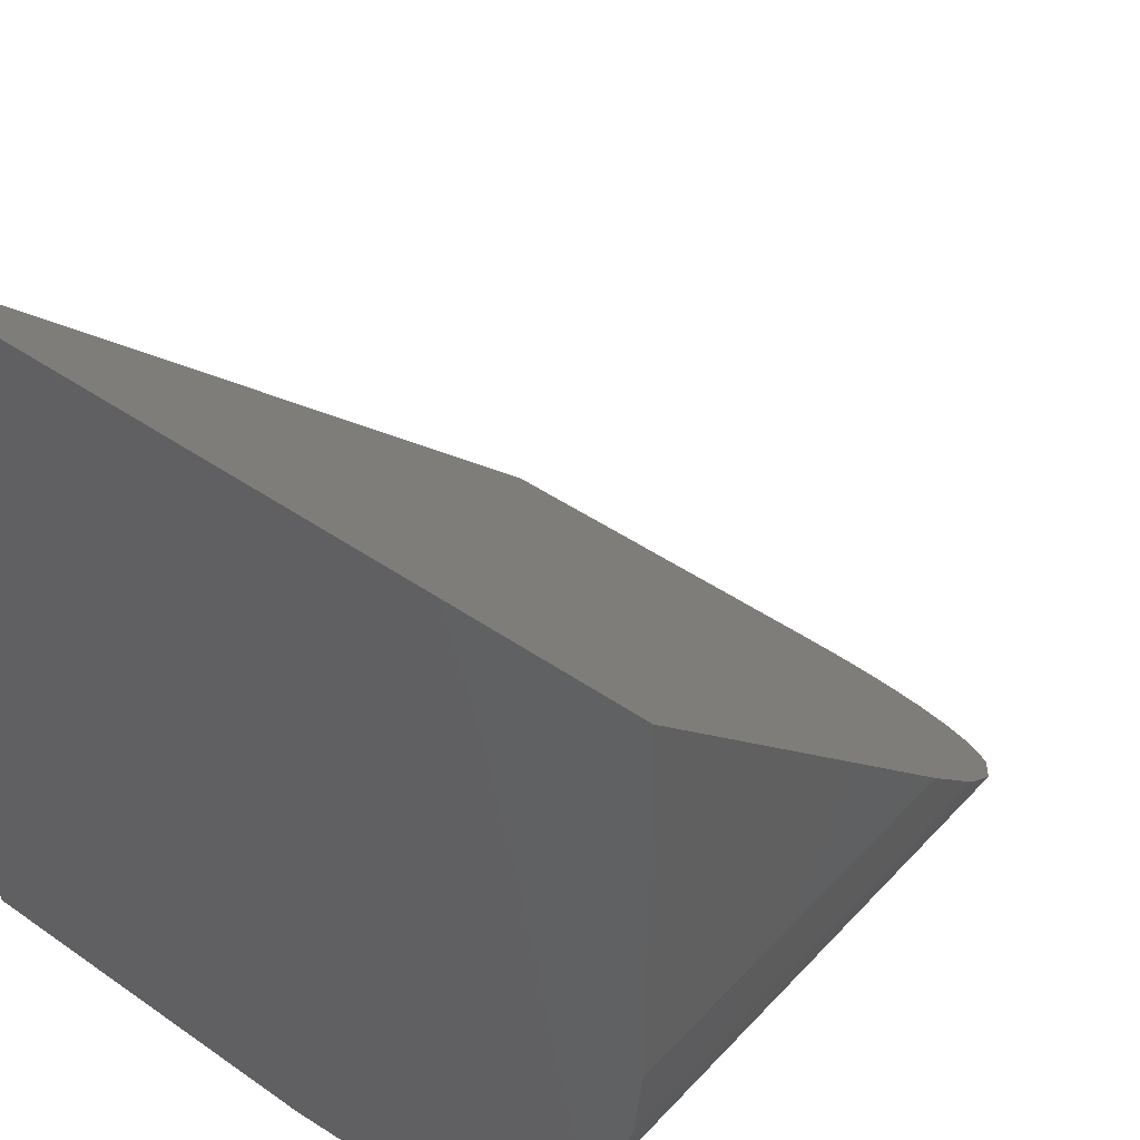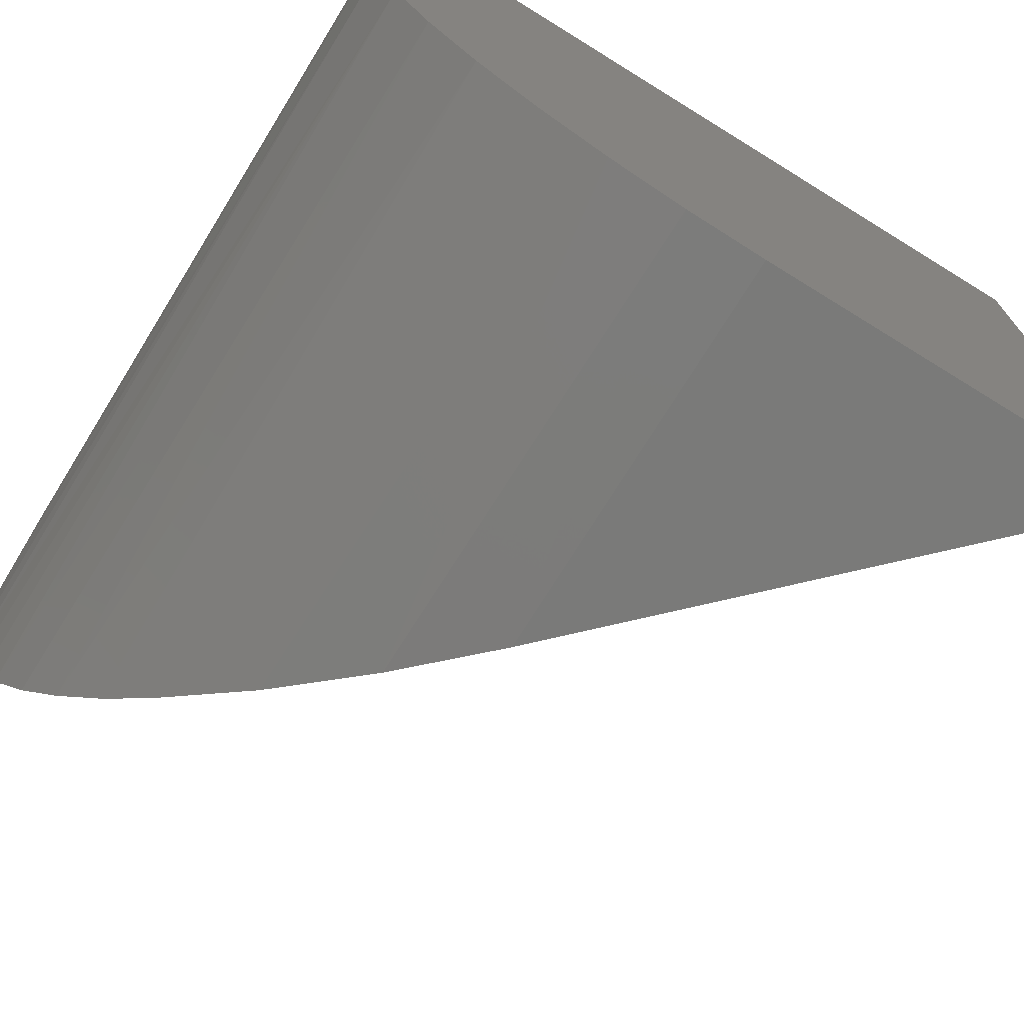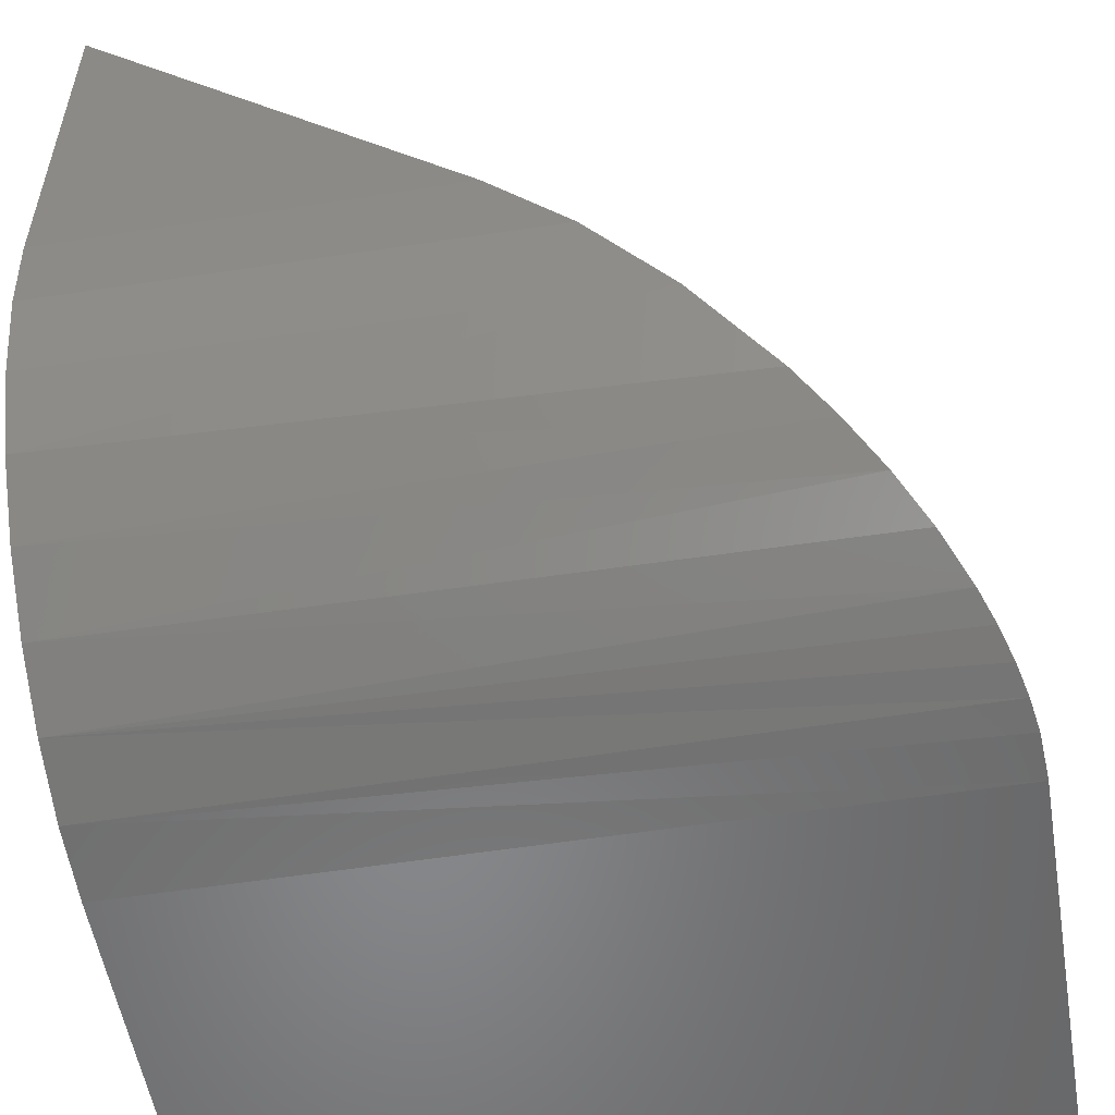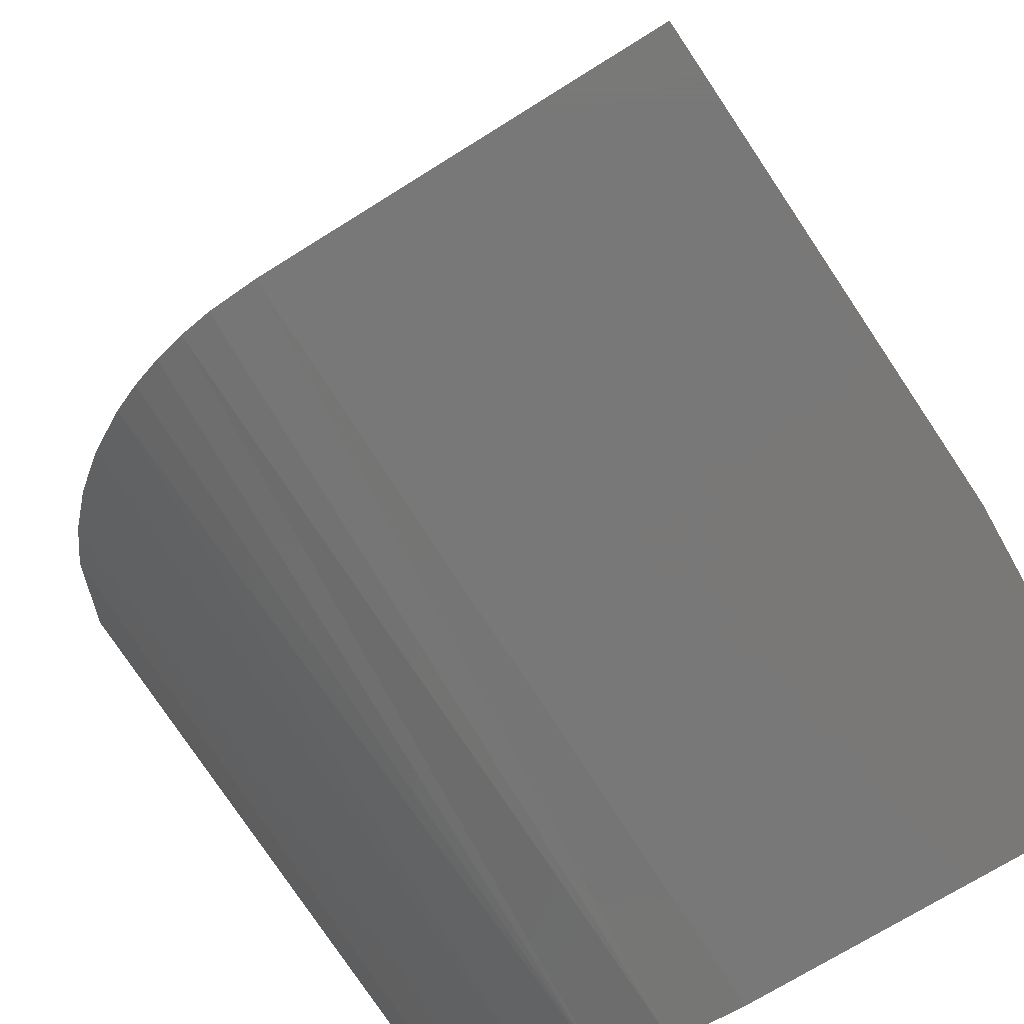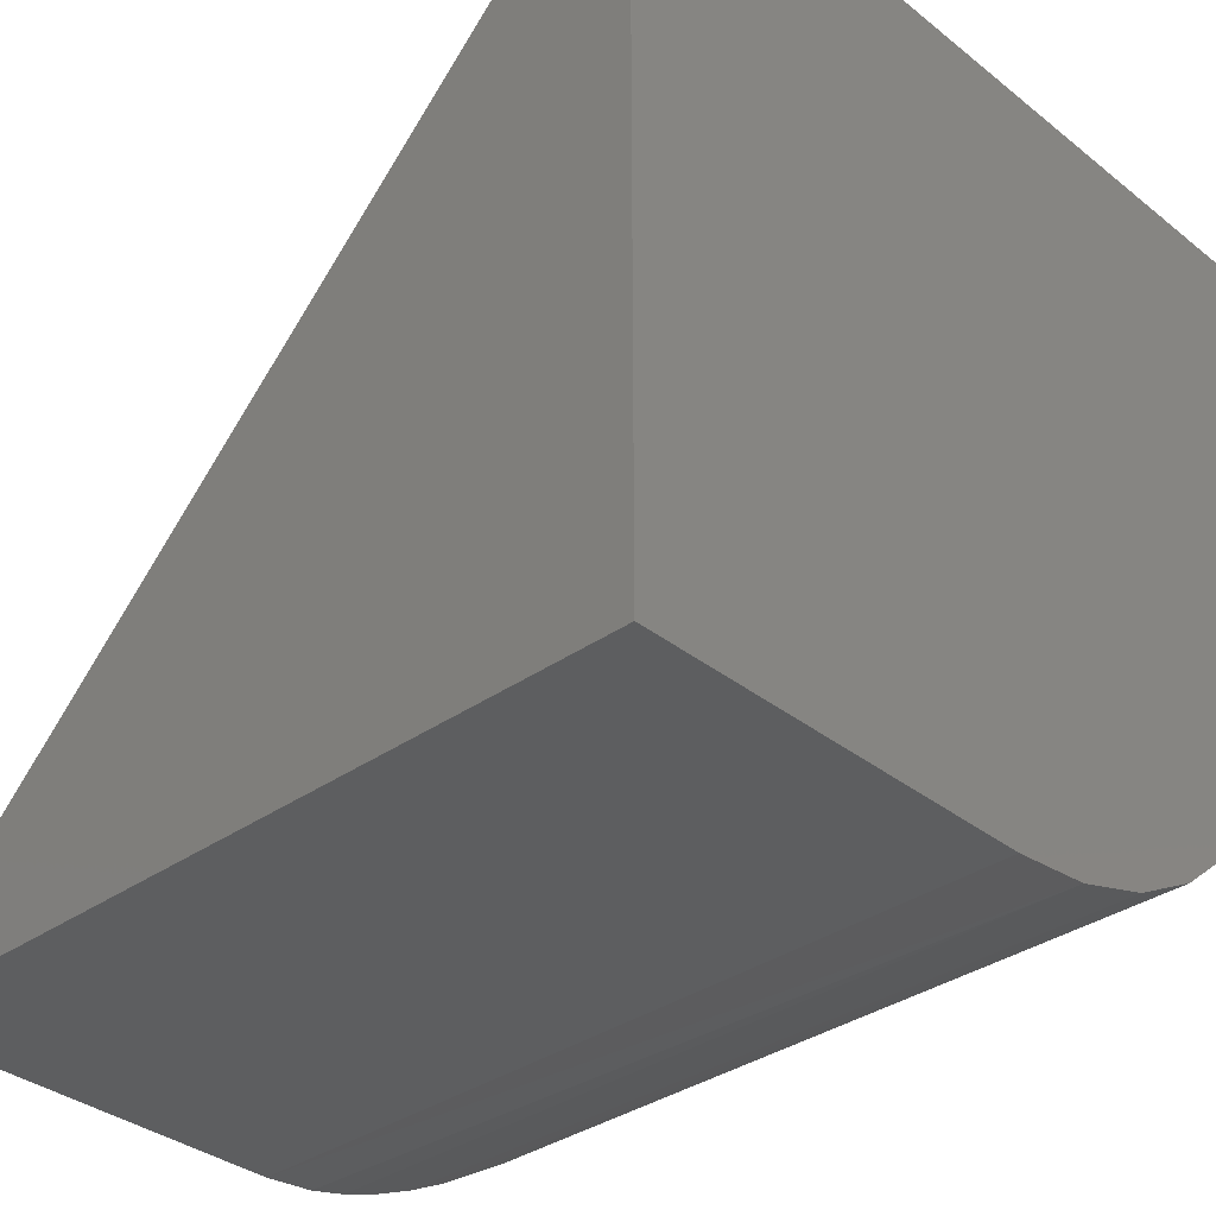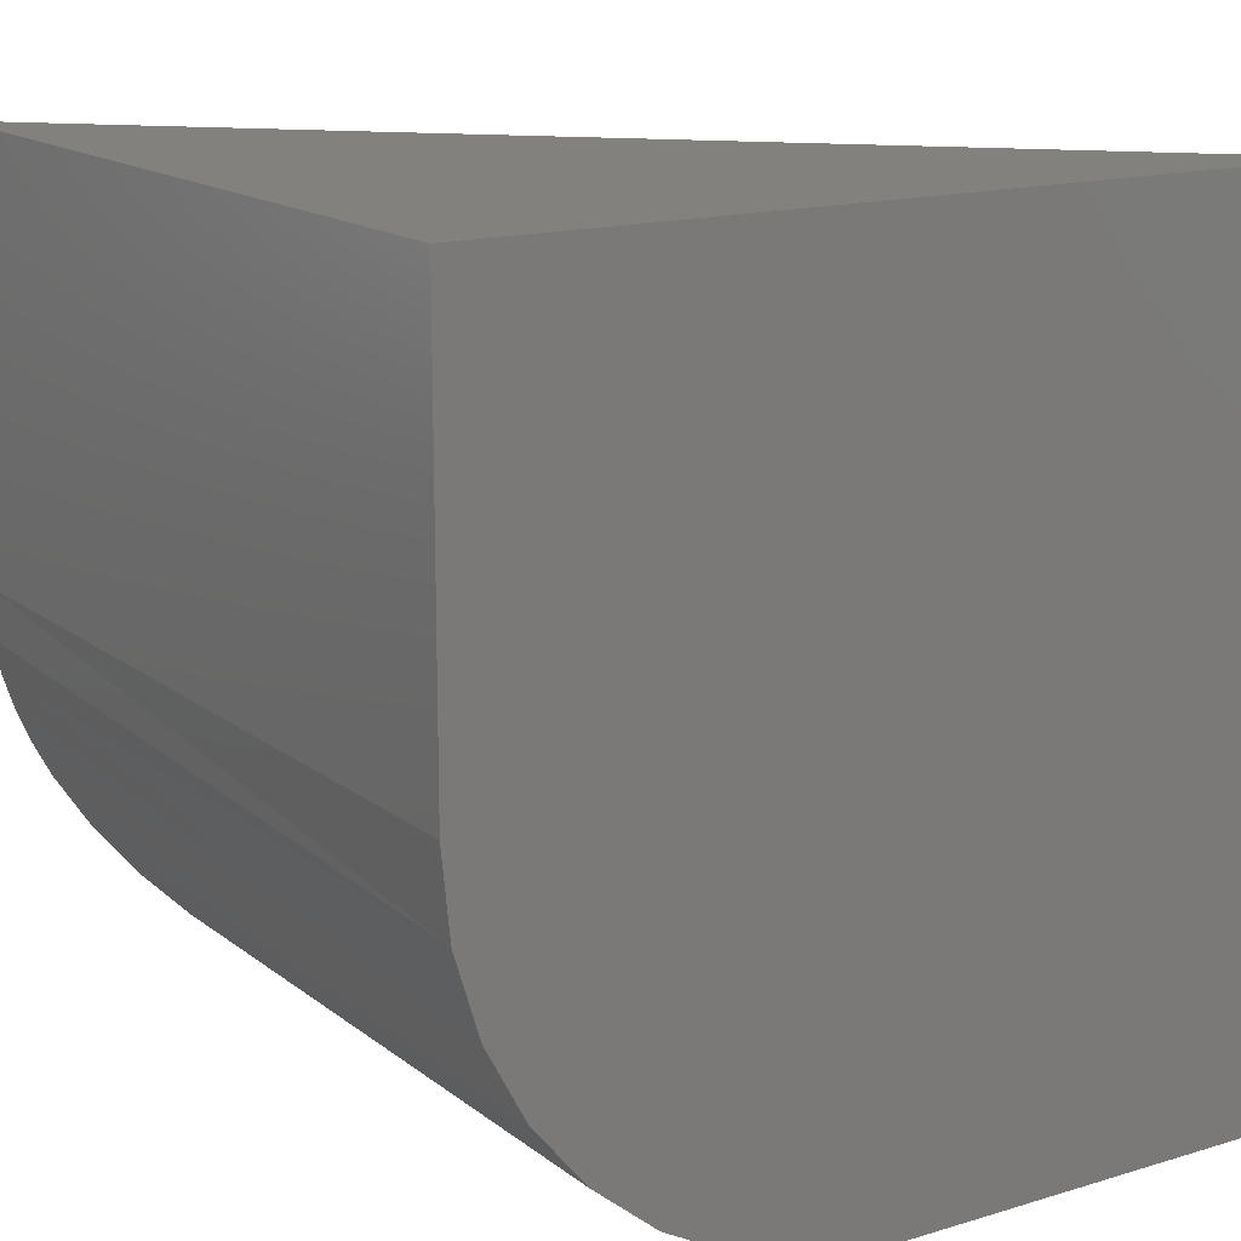
<metadata>
{"format":"stl","ext":"stl","renderer":"f3d","projection":"perspective","resolution":1024,"background":"white","views":[{"elev":44.1,"azim":-50.7,"up":"+Z"},{"elev":-73.0,"azim":-121.7,"up":"+Y"},{"elev":-54.4,"azim":9.5,"up":"+Z"},{"elev":-71.3,"azim":122.1,"up":"+Z"},{"elev":-34.6,"azim":-136.7,"up":"+Z"},{"elev":15.4,"azim":-122.7,"up":"+Y"}]}
</metadata>
<code>
# stl→obj: 26 verts, 48 faces
v -0.375 -0.75 0.375
v -0.75 -0.75 0.75
v -0.75 -0.75 0.375
v -0.75 5.099e-33 0.75
v -0.75 0 0
v -0.75 -0.375 0
v -0.75 -0.4482 0.007206
v -0.75 -0.5185 0.02855
v -0.75 -0.5833 0.0632
v -0.75 -0.6402 0.1098
v -0.75 -0.6868 0.1667
v -0.75 -0.7215 0.2315
v -0.75 -0.7428 0.3018
v -0.2982 -0.7421 0.2982
v -0.2231 -0.7179 0.2231
v -0.1519 -0.6764 0.1519
v -0.1185 -0.6486 0.1185
v -0.08741 -0.6157 0.08741
v -0.06018 -0.5787 0.06018
v -0.03678 -0.537 0.03678
v -0.02487 -0.5093 0.02487
v -0.01501 -0.48 0.01501
v -0.007743 -0.4508 0.007743
v -0.002786 -0.4206 0.002786
v 4.163e-17 -0.375 -4.592e-17
v 0 8.327e-17 -4.592e-17
f 1 2 3
f 2 4 5
f 2 5 6
f 2 6 7
f 2 7 8
f 2 8 9
f 2 9 10
f 2 10 11
f 2 11 12
f 2 12 13
f 2 13 3
f 1 14 15
f 1 15 16
f 1 16 17
f 1 17 18
f 1 18 19
f 1 19 20
f 1 20 21
f 1 21 22
f 1 22 23
f 1 23 24
f 1 24 25
f 1 25 26
f 1 26 4
f 1 4 2
f 5 26 6
f 6 26 25
f 1 13 14
f 1 3 13
f 9 19 18
f 9 18 10
f 18 17 10
f 11 15 12
f 12 15 14
f 12 14 13
f 6 25 7
f 7 25 24
f 7 24 23
f 7 23 8
f 8 23 22
f 8 22 21
f 19 9 20
f 20 9 8
f 20 8 21
f 10 17 11
f 11 17 16
f 11 16 15
f 4 26 5

</code>
